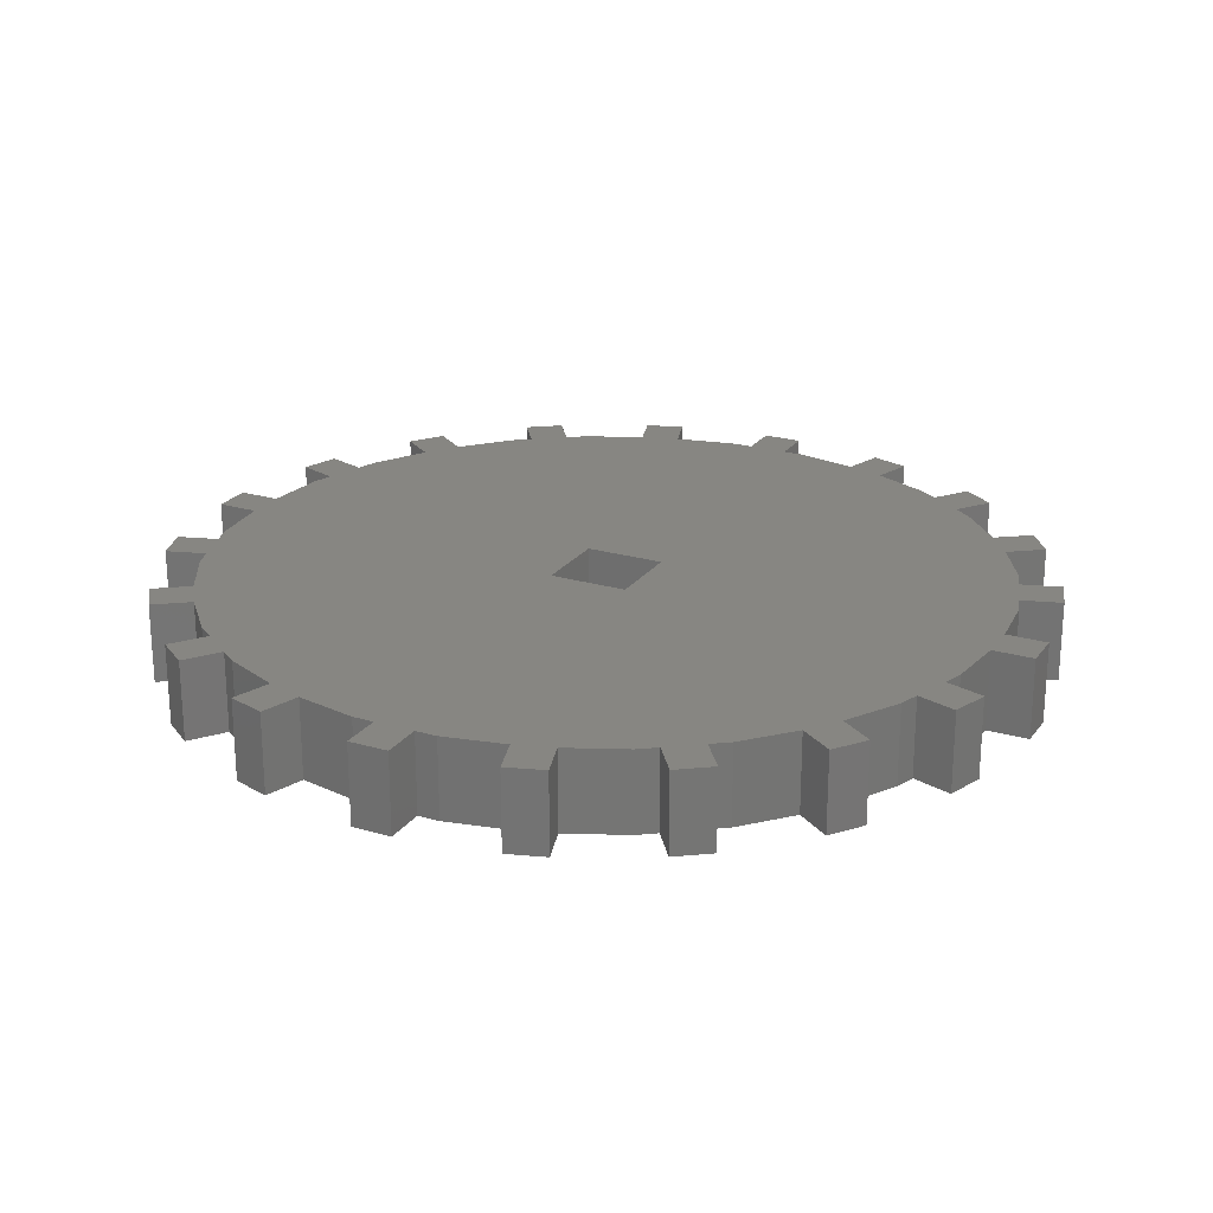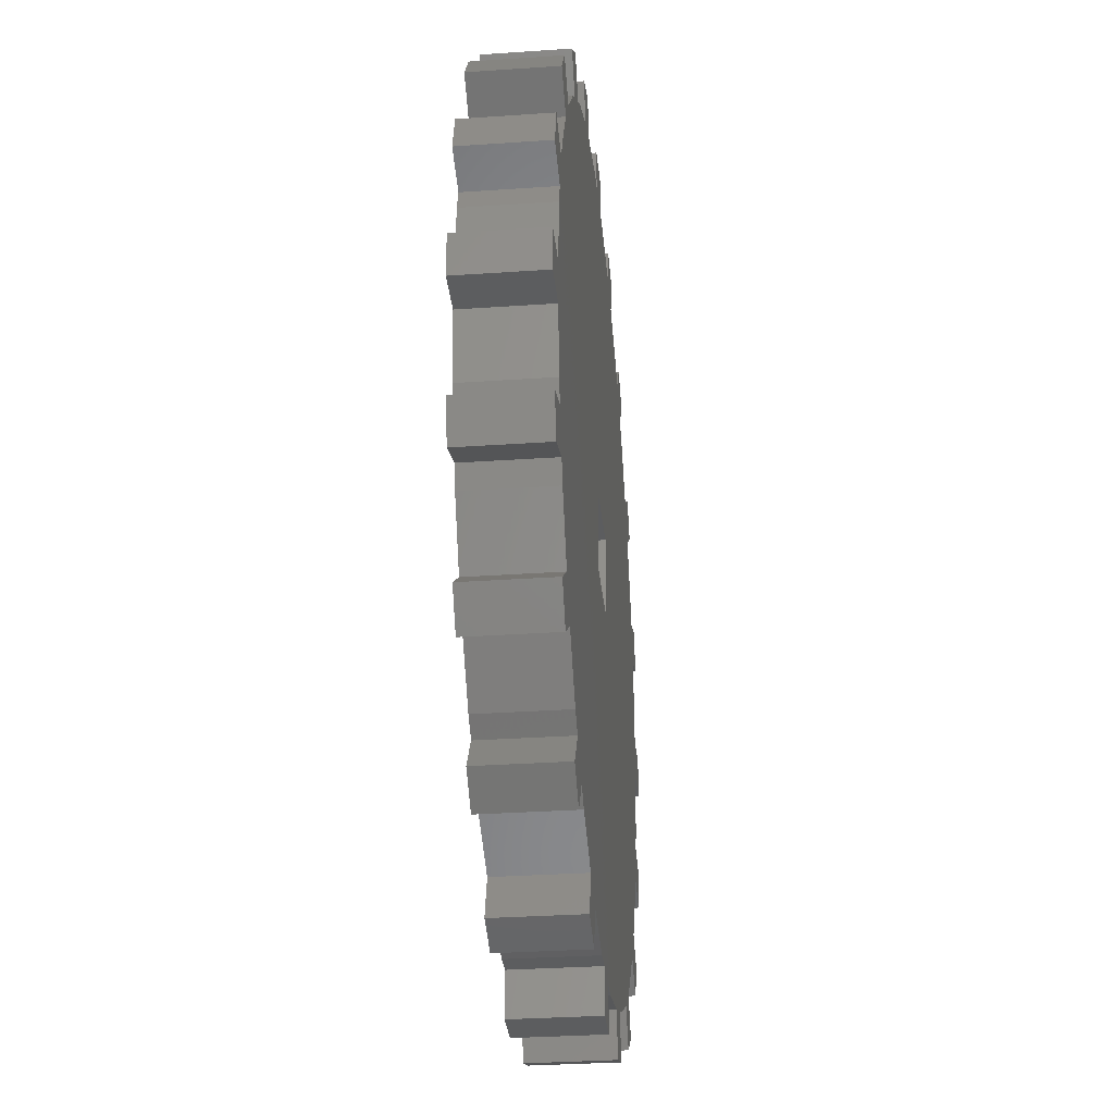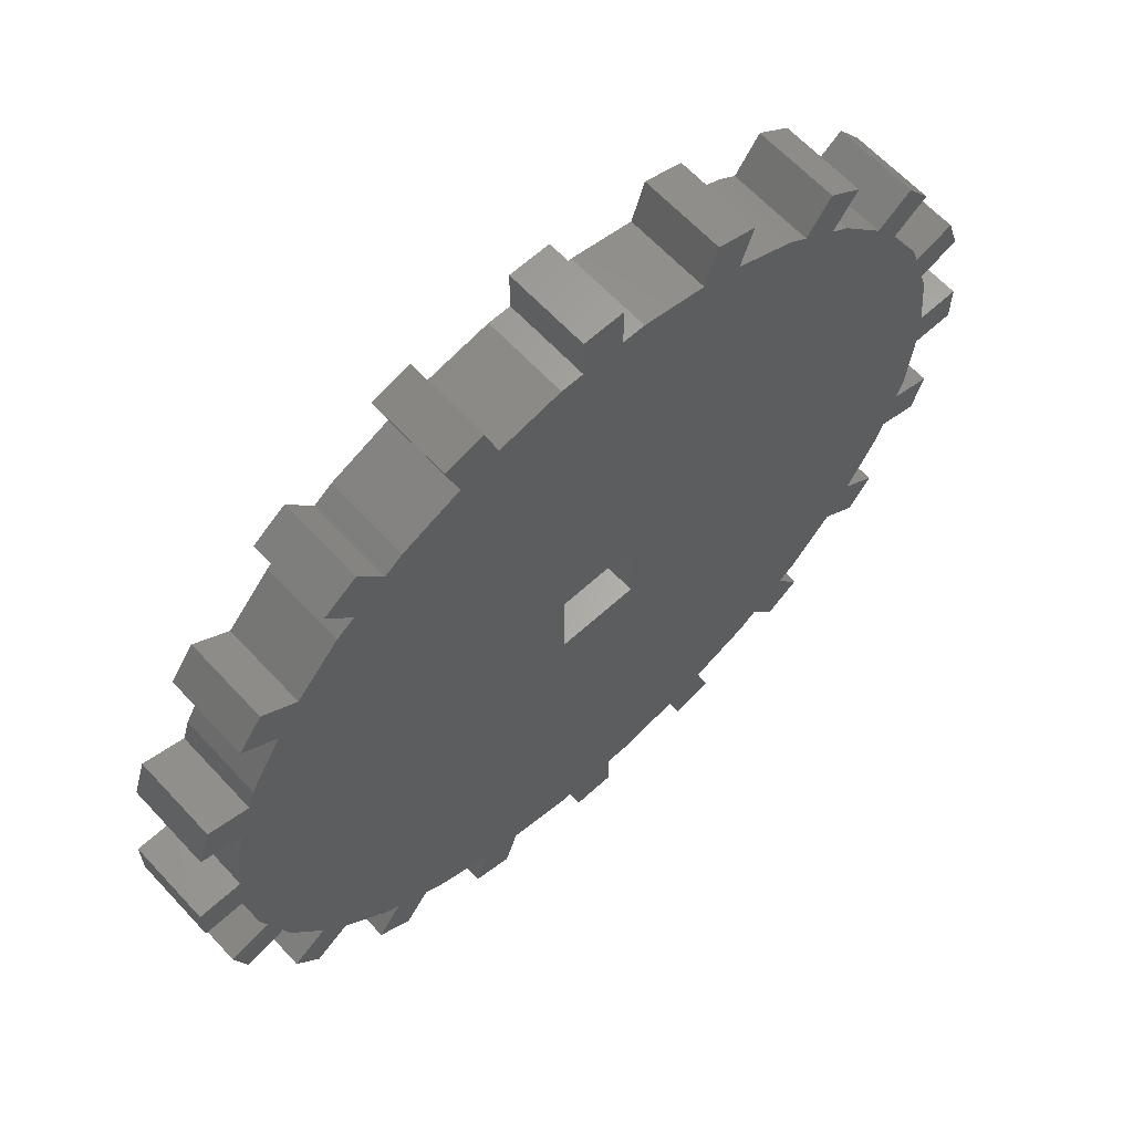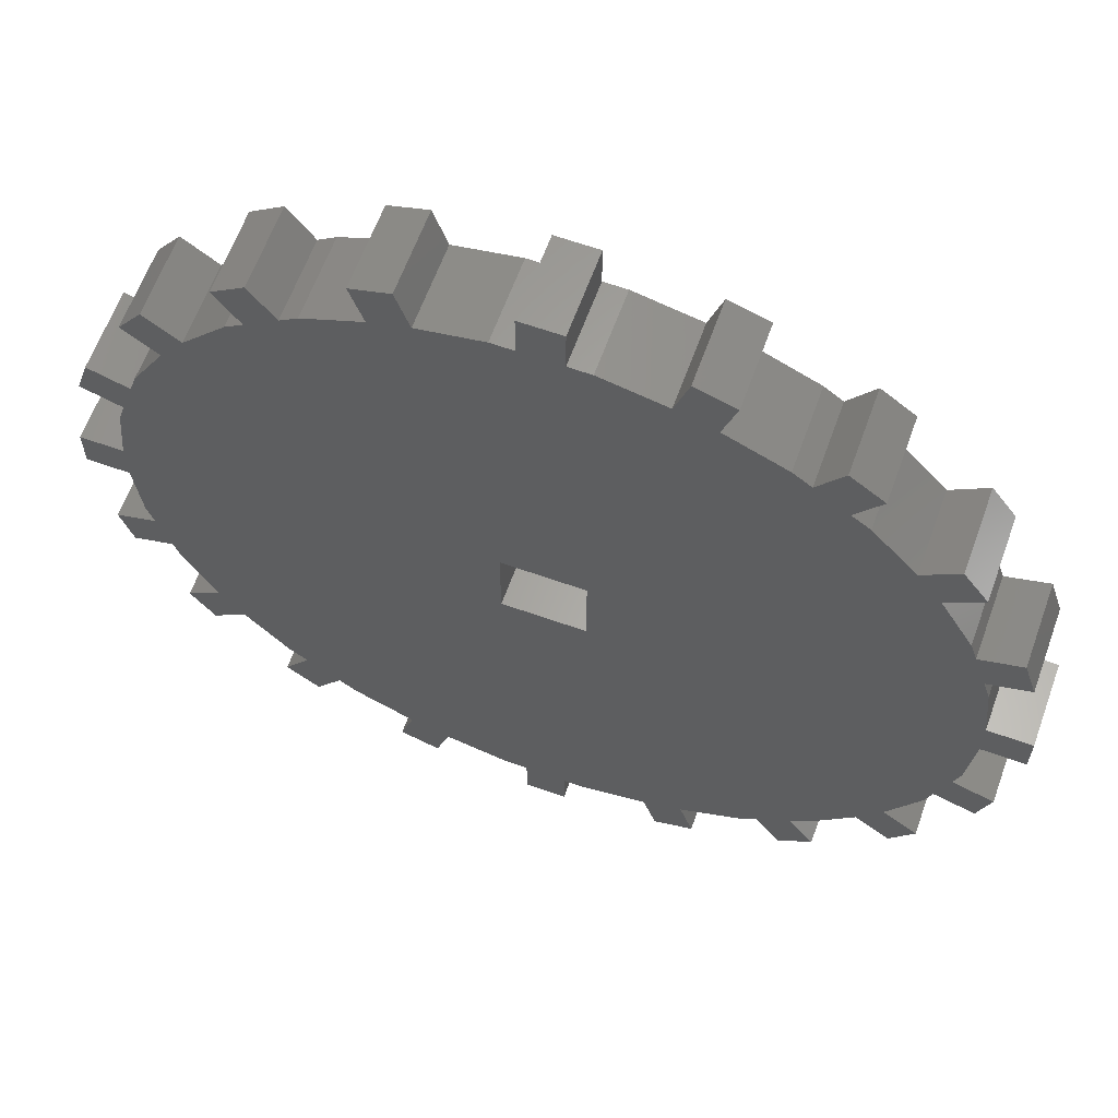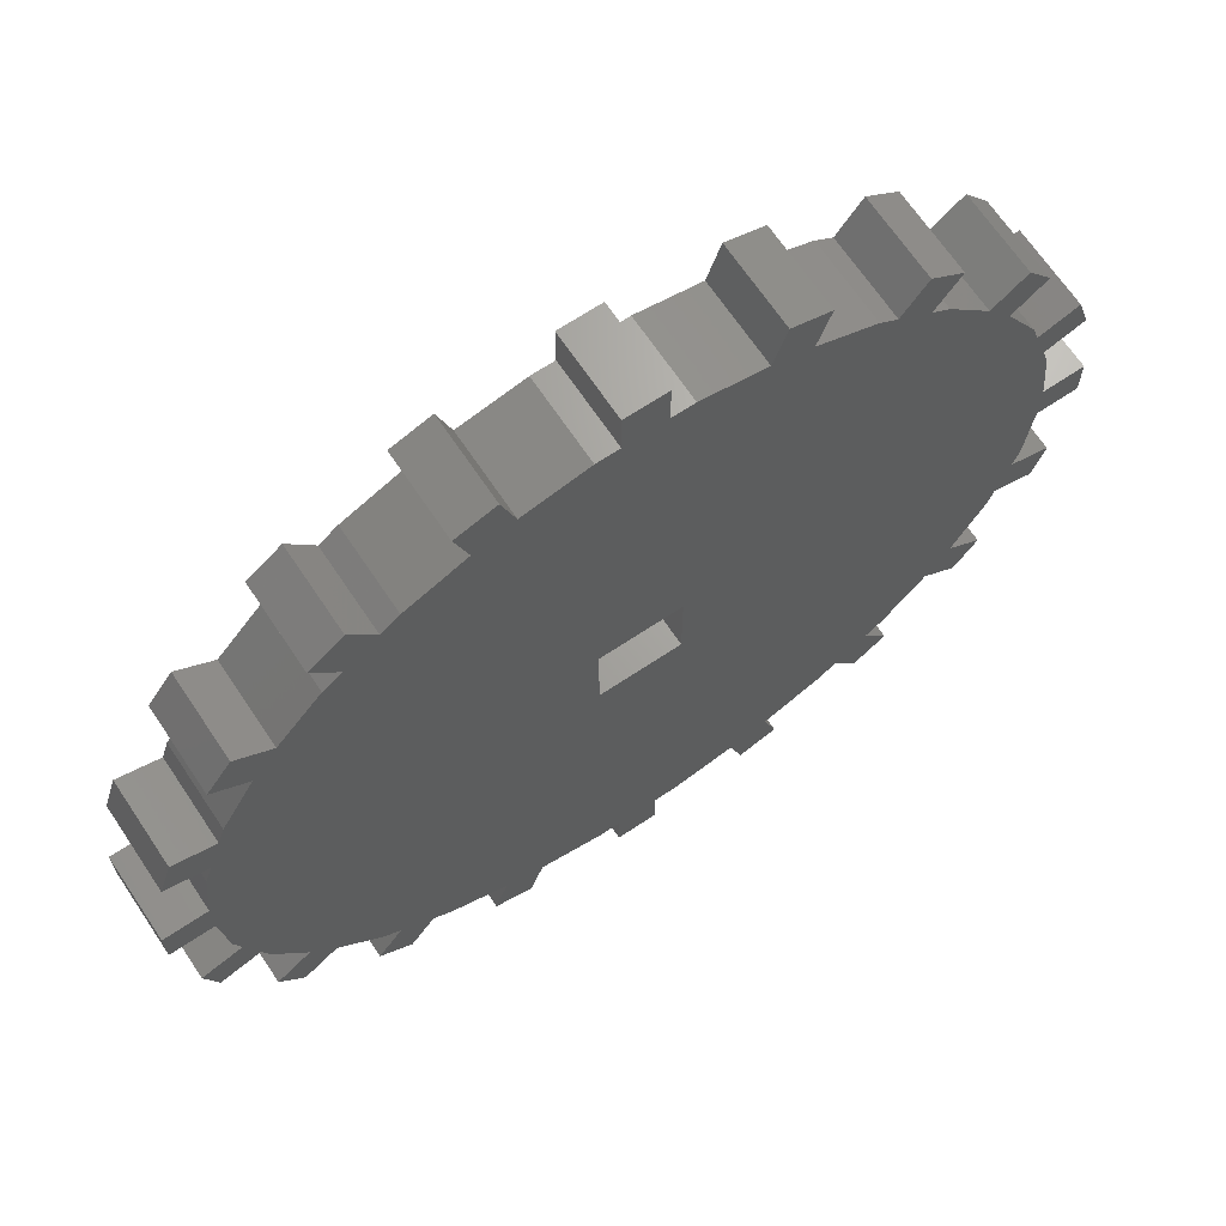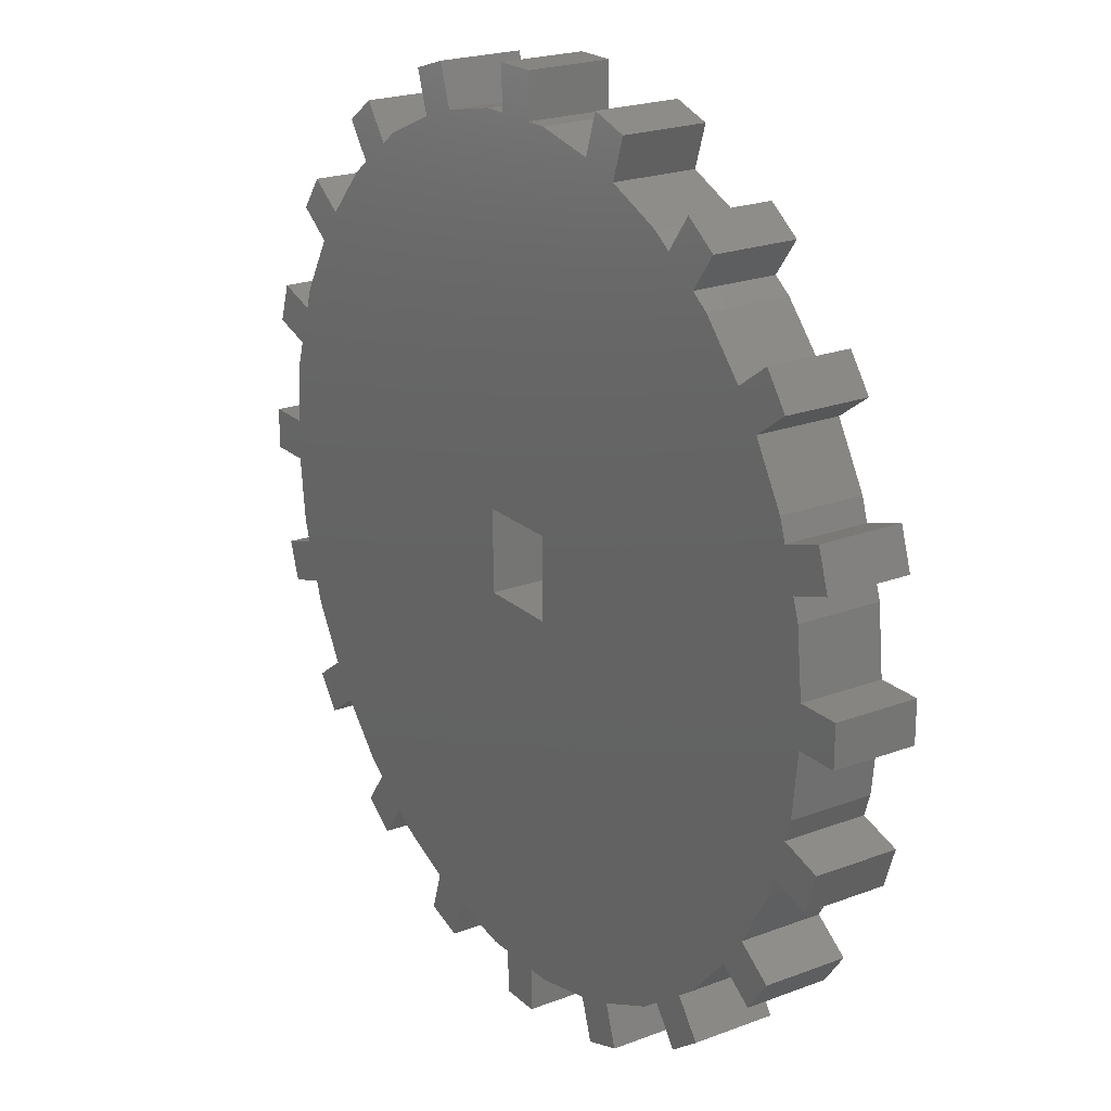
<metadata>
{"format":"stl","ext":"stl","renderer":"f3d","projection":"perspective","resolution":1024,"background":"white","views":[{"elev":22.8,"azim":-153.3,"up":"+Z"},{"elev":-31.4,"azim":-84.4,"up":"+Y"},{"elev":63.2,"azim":-42.7,"up":"+Y"},{"elev":62.7,"azim":19.9,"up":"+Y"},{"elev":67.5,"azim":146.2,"up":"+Y"},{"elev":21.8,"azim":56.4,"up":"+Y"}]}
</metadata>
<code>
# stl→obj: 210 verts, 420 faces
v -55 -2.5 5
v -55 -2.5 -5
v -49.74 -2.5 -5
v -49.74 -2.5 5
v -55 2.5 -5
v -49.74 2.5 -5
v -48.91 10.4 -5
v -48.06 12.99 -5
v -53.08 14.62 -5
v -51.54 19.37 -5
v -46.52 17.74 -5
v -45.68 20.34 -5
v -41.71 27.21 -5
v -45.97 30.31 -5
v -43.03 34.35 -5
v -38.77 31.26 -5
v -33.46 37.16 -5
v -31.25 38.76 -5
v -34.35 43.03 -5
v -30.31 45.97 -5
v -27.21 41.7 -5
v -25 43.3 -5
v -17.75 46.53 -5
v -19.37 51.54 -5
v -14.62 53.08 -5
v -12.99 48.08 -5
v -5.226 49.73 -5
v -2.5 49.73 -5
v -2.5 55 -5
v 2.5 55 -5
v 2.5 49.73 -5
v 5.226 49.73 -5
v 12.99 48.08 -5
v 14.62 53.08 -5
v 19.37 51.54 -5
v 17.75 46.53 -5
v 25 43.3 -5
v 27.21 41.7 -5
v 30.31 45.97 -5
v 34.35 43.03 -5
v 31.25 38.76 -5
v 33.46 37.16 -5
v 38.77 31.26 -5
v 43.03 34.35 -5
v 45.97 30.31 -5
v 41.71 27.21 -5
v 45.68 20.34 -5
v 46.52 17.74 -5
v 51.54 19.37 -5
v 53.08 14.62 -5
v -5 -5 -5
v -5 5 -5
v 5 5 -5
v 48.91 10.4 -5
v 49.74 2.5 -5
v 48.06 12.99 -5
v 49.74 -2.5 -5
v 5 -5 -5
v 55 -2.5 -5
v 55 -1.347e-14 -5
v 48.91 -10.4 -5
v -48.06 -12.99 -5
v -51.54 -19.37 -5
v -53.08 -14.62 -5
v 53.08 -14.62 -5
v 51.54 -19.37 -5
v 46.52 -17.74 -5
v 45.97 -30.31 -5
v 43.03 -34.35 -5
v 38.77 -31.26 -5
v 34.35 -43.03 -5
v 30.31 -45.97 -5
v 27.21 -41.7 -5
v 19.37 -51.54 -5
v 14.62 -53.08 -5
v 12.99 -48.08 -5
v 2.5 -49.73 -5
v 2.5 -55 -5
v -2.5 -49.73 -5
v -12.99 -48.08 -5
v -14.62 -53.08 -5
v -17.75 -46.53 -5
v -31.25 -38.76 -5
v -30.31 -45.97 -5
v -34.35 -43.03 -5
v -46.52 -17.74 -5
v -41.71 -27.21 -5
v -45.68 -20.34 -5
v -33.46 -37.16 -5
v -38.77 -31.26 -5
v -27.21 -41.7 -5
v -48.91 -10.4 -5
v -25 -43.3 -5
v -43.03 -34.35 -5
v -45.97 -30.31 -5
v 55 2.5 -5
v 45.68 -20.34 -5
v 48.06 -12.99 -5
v 33.46 -37.16 -5
v 41.71 -27.21 -5
v 25 -43.3 -5
v 31.25 -38.76 -5
v 5.226 -49.73 -5
v 17.75 -46.53 -5
v -5.226 -49.73 -5
v -2.5 -55 -5
v -19.37 -51.54 -5
v -55 2.5 5
v -48.91 -10.4 5
v -48.06 -12.99 5
v -46.52 -17.74 5
v 2.5 -49.73 5
v -41.71 -27.21 5
v -38.77 -31.26 5
v -53.08 -14.62 5
v -51.54 -19.37 5
v -31.25 -38.76 5
v -27.21 -41.7 5
v -45.68 -20.34 5
v -45.97 -30.31 5
v -43.03 -34.35 5
v -17.75 -46.53 5
v -12.99 -48.08 5
v -33.46 -37.16 5
v -34.35 -43.03 5
v -30.31 -45.97 5
v -2.5 -49.73 5
v -25 -43.3 5
v -19.37 -51.54 5
v -14.62 -53.08 5
v 12.99 -48.08 5
v 19.37 -51.54 5
v -5.226 -49.73 5
v -2.5 -55 5
v 2.5 -55 5
v 17.75 -46.53 5
v 25 -43.3 5
v 5.226 -49.73 5
v 14.62 -53.08 5
v 27.21 -41.7 5
v 34.35 -43.03 5
v 31.25 -38.76 5
v 33.46 -37.16 5
v 30.31 -45.97 5
v 38.77 -31.26 5
v 45.97 -30.31 5
v 41.71 -27.21 5
v 45.68 -20.34 5
v 43.03 -34.35 5
v 46.52 -17.74 5
v 53.08 -14.62 5
v 51.54 -19.37 5
v 48.06 -12.99 5
v 5 5 5
v 48.91 -10.4 5
v 49.74 -2.5 5
v 5 -5 5
v 55 -2.5 5
v -19.37 51.54 5
v -17.75 46.53 5
v -14.62 53.08 5
v -5 -5 5
v -49.74 2.5 5
v 53.08 14.62 5
v 51.54 19.37 5
v 46.52 17.74 5
v -5 5 5
v 45.97 30.31 5
v 43.03 34.35 5
v 38.77 31.26 5
v 34.35 43.03 5
v 30.31 45.97 5
v 27.21 41.7 5
v 19.37 51.54 5
v 14.62 53.08 5
v 12.99 48.08 5
v -25 43.3 5
v -48.91 10.4 5
v 2.5 49.73 5
v 2.5 55 5
v -2.5 49.73 5
v -45.68 20.34 5
v -46.52 17.74 5
v -41.71 27.21 5
v -12.99 48.08 5
v -34.35 43.03 5
v -31.25 38.76 5
v -30.31 45.97 5
v -48.06 12.99 5
v -27.21 41.7 5
v -33.46 37.16 5
v -38.77 31.26 5
v -43.03 34.35 5
v -53.08 14.62 5
v -51.54 19.37 5
v -45.97 30.31 5
v -5.226 49.73 5
v 5.226 49.73 5
v 55 -1.347e-14 5
v 49.74 2.5 5
v -2.5 55 5
v 48.91 10.4 5
v 55 2.5 5
v 17.75 46.53 5
v 25 43.3 5
v 31.25 38.76 5
v 33.46 37.16 5
v 41.71 27.21 5
v 45.68 20.34 5
v 48.06 12.99 5
f 1 2 3
f 4 1 3
f 2 5 3
f 3 5 6
f 3 6 7
f 3 7 8
f 8 9 10
f 8 10 11
f 8 11 3
f 11 12 3
f 3 12 13
f 13 14 15
f 13 15 16
f 13 16 3
f 3 16 17
f 3 17 18
f 18 19 20
f 18 20 21
f 18 21 3
f 21 22 3
f 3 22 23
f 23 24 25
f 23 25 26
f 23 26 3
f 3 26 27
f 3 27 28
f 28 29 30
f 28 30 3
f 3 30 31
f 3 31 32
f 3 32 33
f 33 34 35
f 33 35 3
f 3 35 36
f 3 36 37
f 3 37 38
f 38 39 40
f 38 40 3
f 3 40 41
f 3 41 42
f 3 42 43
f 43 44 45
f 43 45 3
f 3 45 46
f 3 46 47
f 3 47 48
f 48 49 50
f 51 3 52
f 53 54 55
f 53 56 54
f 53 57 58
f 53 59 57
f 53 55 60
f 61 58 57
f 62 63 64
f 65 66 67
f 68 69 70
f 71 72 73
f 74 75 76
f 77 78 79
f 52 56 53
f 80 81 82
f 52 50 56
f 83 84 85
f 86 87 88
f 62 89 90
f 91 84 83
f 92 93 91
f 62 90 86
f 92 91 62
f 94 87 90
f 87 94 95
f 62 86 63
f 90 87 86
f 62 83 89
f 55 96 60
f 91 83 62
f 48 50 52
f 48 52 3
f 58 61 51
f 53 60 59
f 97 3 67
f 3 51 61
f 3 61 98
f 3 98 65
f 3 65 67
f 99 3 70
f 3 97 100
f 3 100 68
f 3 68 70
f 101 3 73
f 3 99 102
f 3 102 71
f 3 71 73
f 103 3 76
f 3 101 104
f 3 104 74
f 3 74 76
f 105 3 79
f 79 78 106
f 3 103 77
f 3 77 79
f 80 3 105
f 93 92 3
f 82 81 107
f 3 80 82
f 93 3 82
f 2 1 5
f 5 1 108
f 109 110 4
f 108 1 4
f 110 111 4
f 112 108 4
f 113 114 4
f 115 116 110
f 116 111 110
f 117 118 4
f 111 119 4
f 119 113 4
f 120 121 113
f 121 114 113
f 122 123 4
f 114 124 4
f 124 117 4
f 125 126 117
f 126 118 117
f 127 112 4
f 118 128 4
f 128 122 4
f 129 130 122
f 130 123 122
f 131 132 108
f 123 133 4
f 133 127 4
f 134 135 127
f 135 112 127
f 136 137 108
f 112 138 108
f 138 131 108
f 139 132 131
f 132 136 108
f 140 141 108
f 142 143 108
f 137 140 108
f 144 141 140
f 141 142 108
f 145 146 108
f 147 148 108
f 143 145 108
f 149 146 145
f 146 147 108
f 150 151 108
f 148 150 108
f 152 151 150
f 151 153 108
f 154 155 156
f 154 157 155
f 154 156 158
f 159 160 161
f 162 163 108
f 164 165 166
f 162 167 163
f 168 169 170
f 171 172 173
f 174 175 176
f 160 177 178
f 179 180 181
f 182 183 184
f 185 161 160
f 186 187 188
f 189 178 177
f 190 188 187
f 189 177 190
f 183 191 192
f 192 193 184
f 194 183 195
f 178 179 181
f 183 187 191
f 196 184 193
f 178 181 197
f 192 184 183
f 178 198 179
f 178 197 185
f 190 187 189
f 178 185 160
f 154 158 199
f 154 199 200
f 153 162 108
f 153 155 162
f 201 181 180
f 154 202 167
f 162 155 157
f 200 199 203
f 200 202 154
f 183 189 187
f 194 189 183
f 178 176 198
f 178 174 176
f 178 204 174
f 178 205 204
f 178 173 205
f 178 171 173
f 178 206 171
f 178 207 206
f 178 170 207
f 178 168 170
f 178 208 168
f 178 209 208
f 178 166 209
f 178 164 166
f 178 210 164
f 178 202 210
f 178 167 202
f 178 163 167
f 3 92 4
f 4 92 109
f 92 62 109
f 109 62 110
f 64 115 62
f 62 115 110
f 64 63 115
f 115 63 116
f 116 63 86
f 111 116 86
f 86 88 111
f 111 88 119
f 88 87 119
f 119 87 113
f 95 120 87
f 87 120 113
f 95 94 120
f 120 94 121
f 121 94 90
f 114 121 90
f 90 89 114
f 114 89 124
f 124 89 83
f 117 124 83
f 85 125 83
f 83 125 117
f 125 85 84
f 126 125 84
f 126 84 91
f 118 126 91
f 118 91 93
f 128 118 93
f 128 93 82
f 122 128 82
f 107 129 82
f 82 129 122
f 129 107 81
f 130 129 81
f 130 81 80
f 123 130 80
f 123 80 105
f 133 123 105
f 133 105 79
f 127 133 79
f 106 134 79
f 79 134 127
f 134 106 78
f 135 134 78
f 135 78 77
f 112 135 77
f 112 77 103
f 138 112 103
f 138 103 76
f 131 138 76
f 76 75 131
f 131 75 139
f 139 75 74
f 132 139 74
f 74 104 136
f 132 74 136
f 136 104 101
f 137 136 101
f 137 101 73
f 140 137 73
f 73 72 140
f 140 72 144
f 144 72 71
f 141 144 71
f 71 102 142
f 141 71 142
f 142 102 99
f 143 142 99
f 143 99 70
f 145 143 70
f 145 70 69
f 149 145 69
f 149 69 68
f 146 149 68
f 100 147 68
f 68 147 146
f 147 100 97
f 148 147 97
f 148 97 67
f 150 148 67
f 150 67 66
f 152 150 66
f 152 66 65
f 151 152 65
f 98 153 65
f 65 153 151
f 153 98 61
f 155 153 61
f 155 61 57
f 156 155 57
f 156 57 59
f 158 156 59
f 158 59 60
f 199 158 60
f 199 60 96
f 203 199 96
f 55 200 96
f 96 200 203
f 55 54 202
f 200 55 202
f 54 56 210
f 202 54 210
f 210 56 50
f 164 210 50
f 50 49 165
f 164 50 165
f 48 166 49
f 49 166 165
f 48 47 209
f 166 48 209
f 47 46 208
f 209 47 208
f 208 46 45
f 168 208 45
f 45 44 169
f 168 45 169
f 43 170 44
f 44 170 169
f 43 42 207
f 170 43 207
f 41 206 42
f 42 206 207
f 206 41 40
f 171 206 40
f 39 172 40
f 40 172 171
f 38 173 39
f 39 173 172
f 37 205 38
f 38 205 173
f 36 204 37
f 37 204 205
f 204 36 35
f 174 204 35
f 34 175 35
f 35 175 174
f 33 176 34
f 34 176 175
f 32 198 33
f 33 198 176
f 31 179 32
f 32 179 198
f 179 31 30
f 180 179 30
f 29 201 30
f 30 201 180
f 28 181 29
f 29 181 201
f 27 197 28
f 28 197 181
f 26 185 27
f 27 185 197
f 26 25 161
f 185 26 161
f 24 159 25
f 25 159 161
f 24 23 159
f 159 23 160
f 22 177 23
f 23 177 160
f 21 190 22
f 22 190 177
f 21 20 188
f 190 21 188
f 19 186 20
f 20 186 188
f 19 18 186
f 186 18 187
f 17 191 18
f 18 191 187
f 16 192 17
f 17 192 191
f 15 193 16
f 16 193 192
f 14 196 15
f 15 196 193
f 196 14 13
f 184 196 13
f 12 182 13
f 13 182 184
f 11 183 12
f 12 183 182
f 10 195 11
f 11 195 183
f 9 194 10
f 10 194 195
f 194 9 8
f 189 194 8
f 7 178 8
f 8 178 189
f 6 163 7
f 7 163 178
f 5 108 6
f 6 108 163
f 52 167 162
f 51 52 162
f 53 154 167
f 52 53 167
f 154 53 157
f 157 53 58
f 157 58 162
f 162 58 51

</code>
